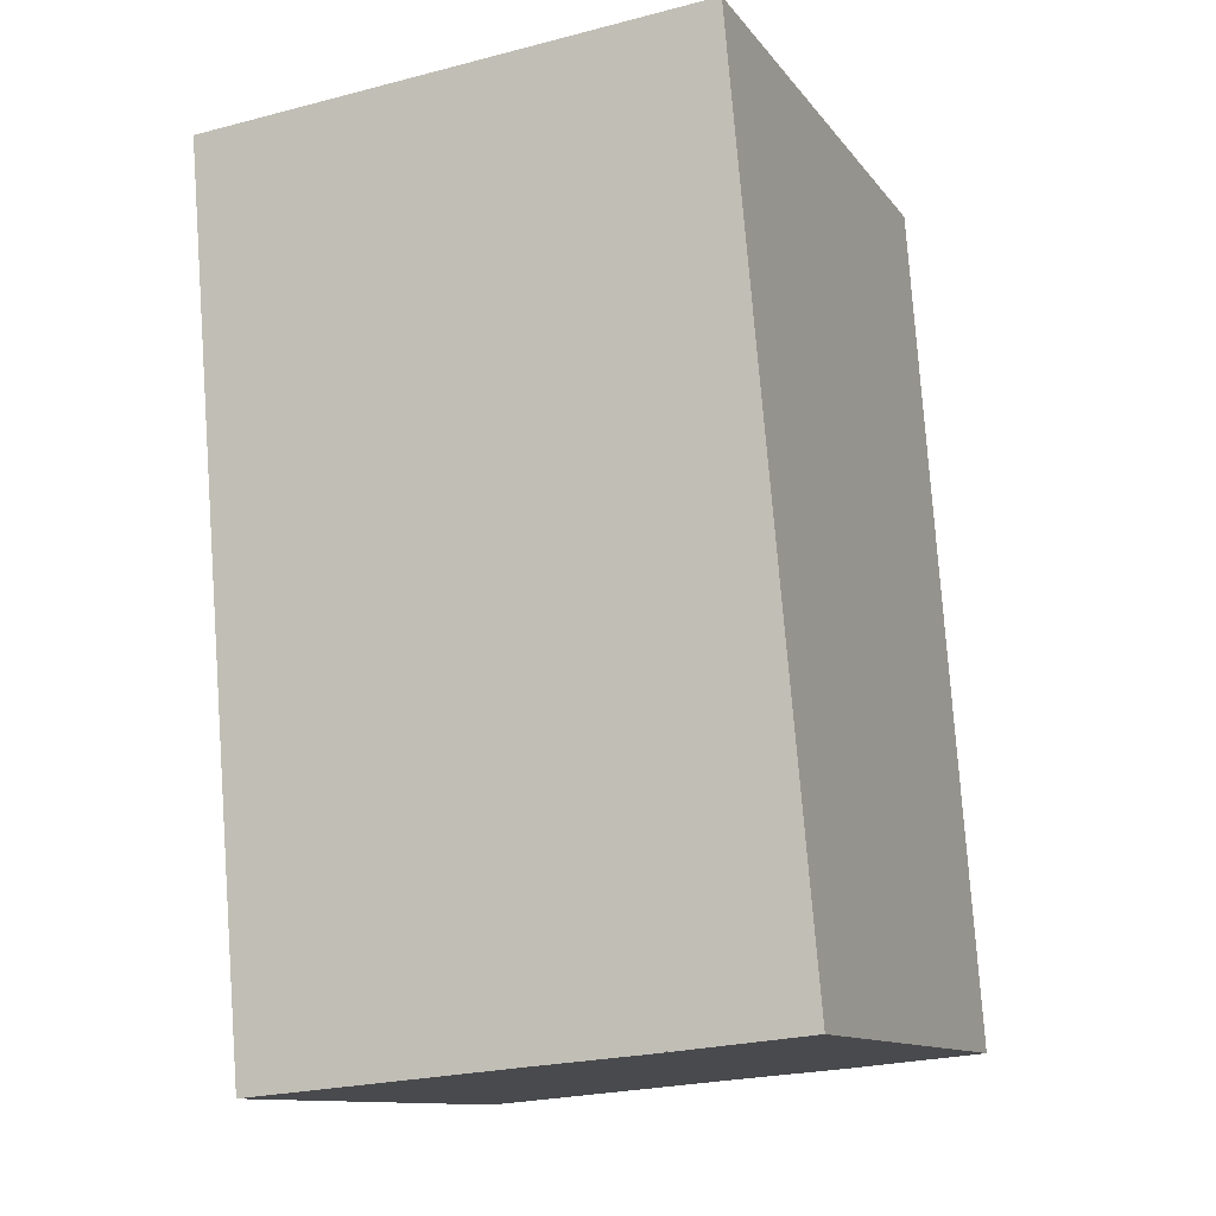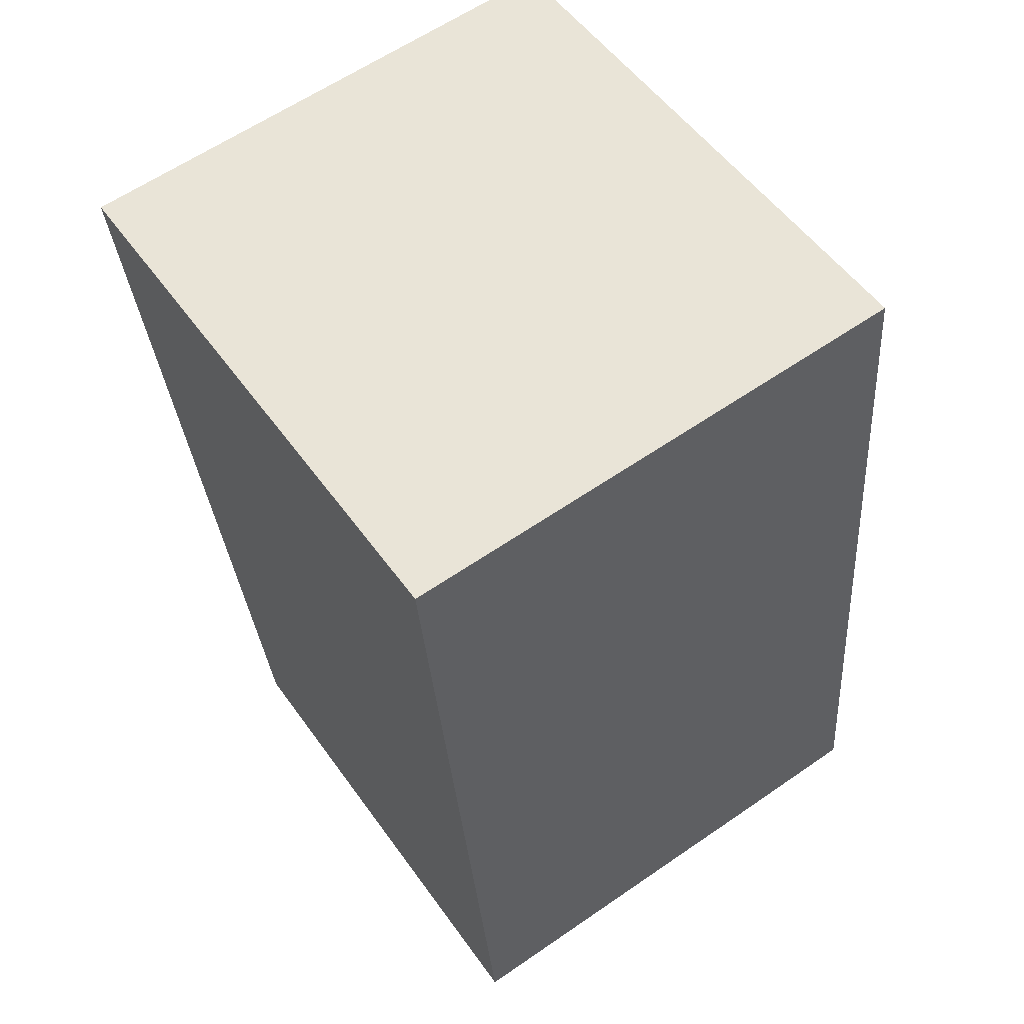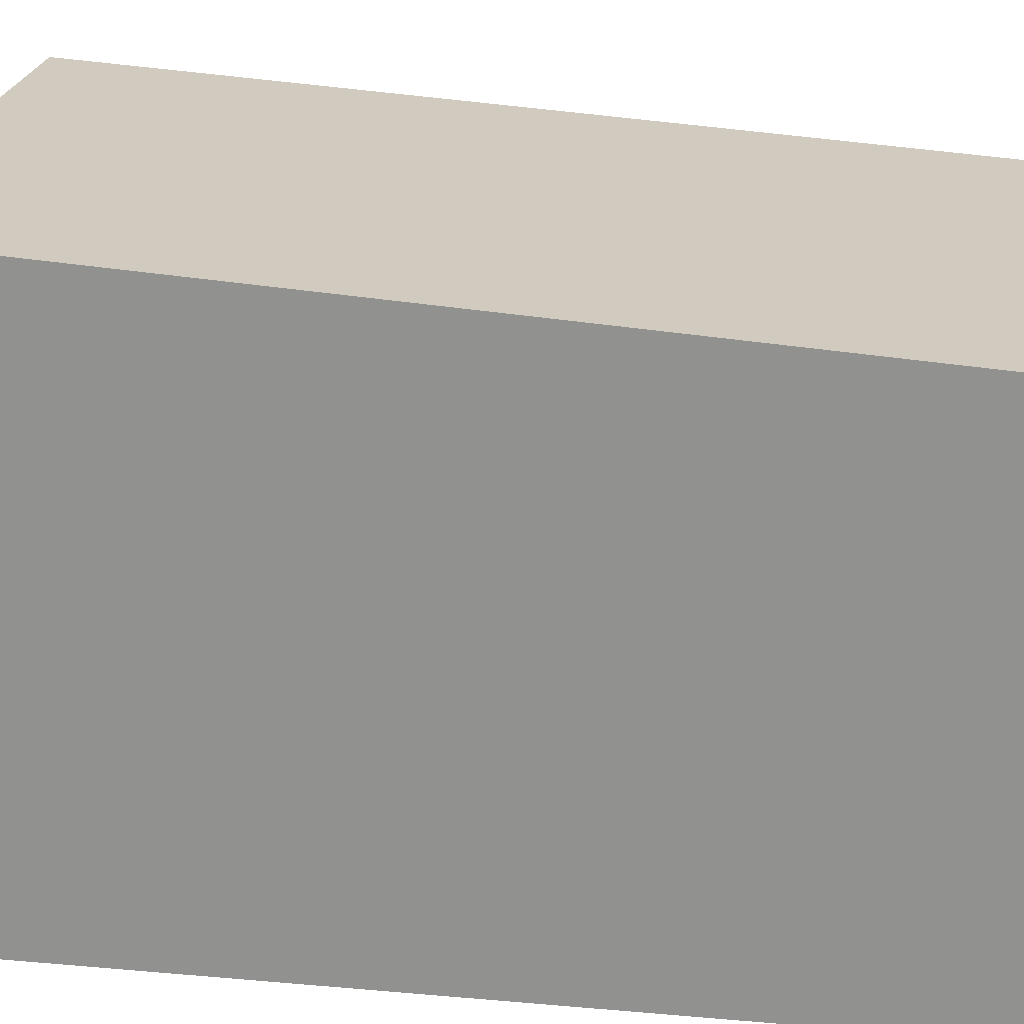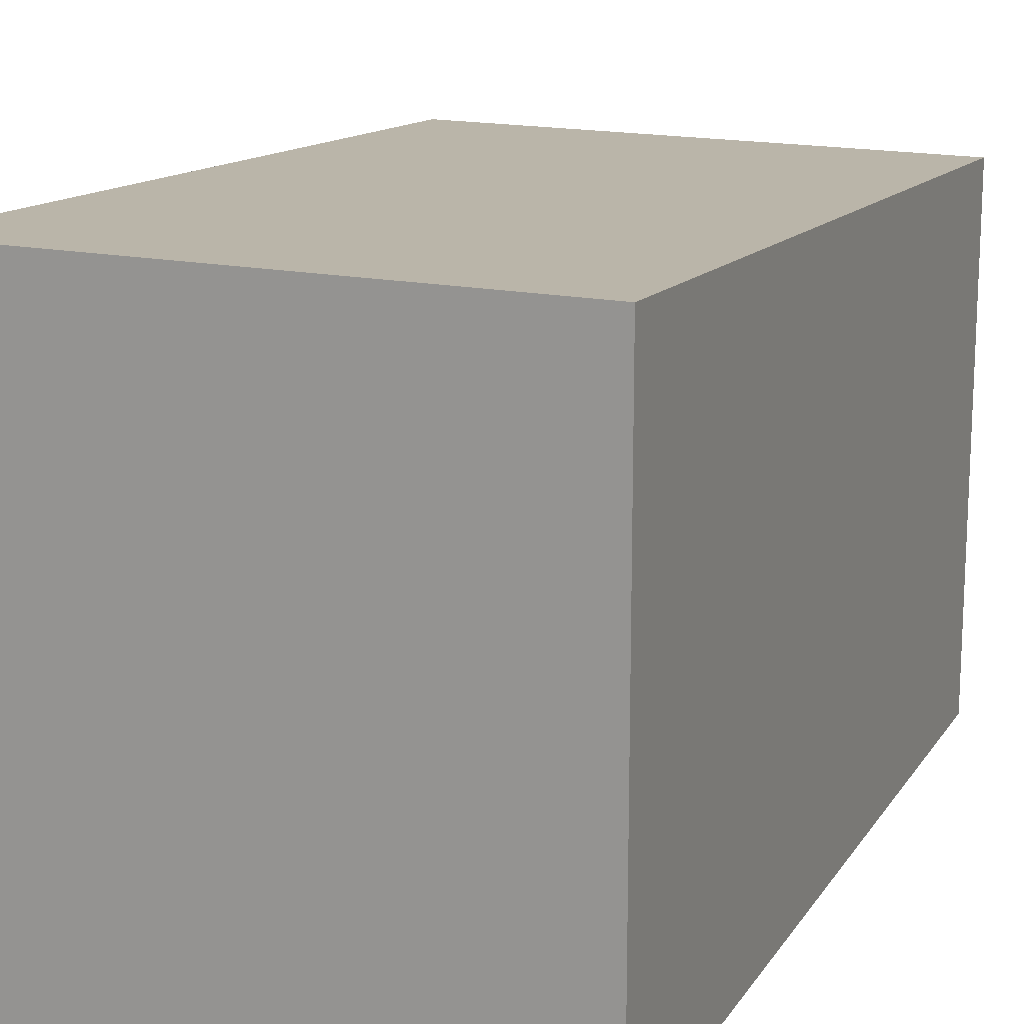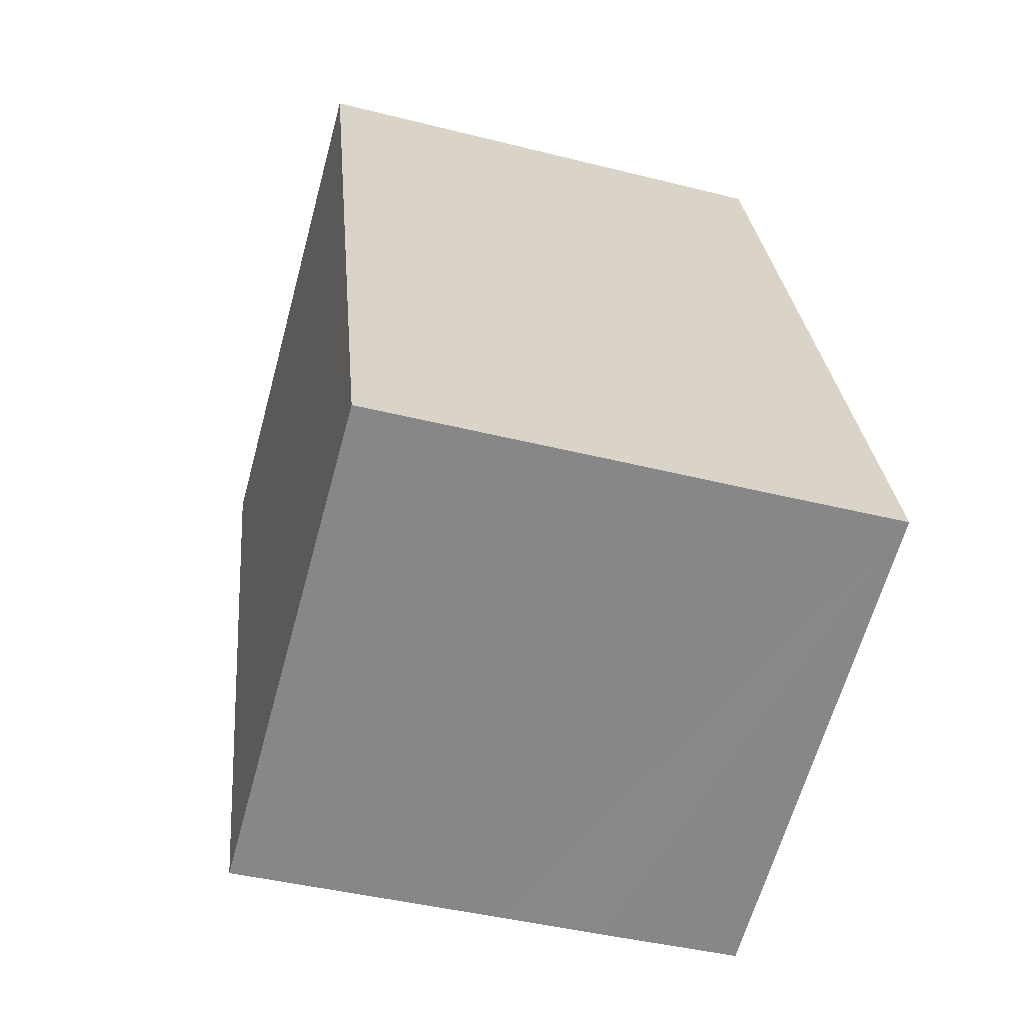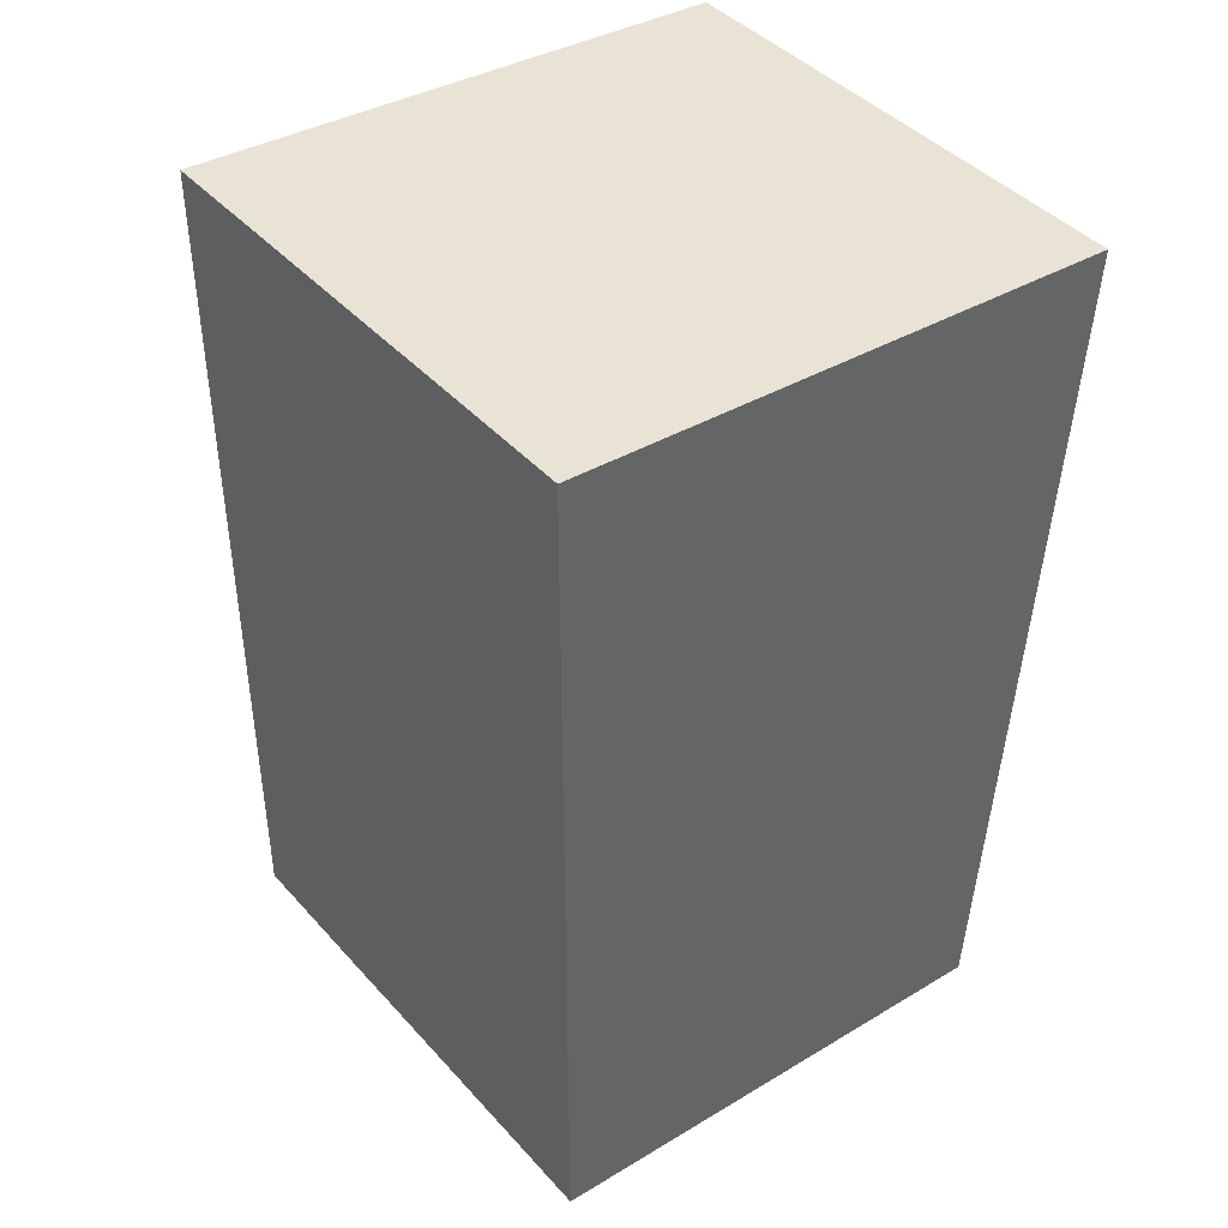
<metadata>
{"format":"obj","ext":"obj","renderer":"f3d","projection":"perspective","resolution":1024,"background":"white","views":[{"elev":-11.8,"azim":22.3,"up":"+Z"},{"elev":53.2,"azim":-34.6,"up":"+Z"},{"elev":22.4,"azim":93.9,"up":"+Y"},{"elev":16.9,"azim":17.4,"up":"+Y"},{"elev":-63.4,"azim":-15.3,"up":"+Z"},{"elev":36.2,"azim":-128.2,"up":"+Z"}]}
</metadata>
<code>
v  0 6.703 4.104e-16
v  4.032 6.017 -10
v  0.892 6.017 -10.28
v  4.2 6.017 -9.989
v  5.356 6.017 -9.892
v  6.99 6.018 -9.738
v  6.099 6.703 0.526
v  6.99 5.963e-16 -9.738
v  0.892 6.295e-16 -10.28
v  4.032 6.125e-16 -10
v  5.356 6.057e-16 -9.892
v  4.2 6.116e-16 -9.989
v  0 0 0
v  6.099 -3.221e-17 0.526
g defaultobject
f 1 2 3
f 2 1 4
f 4 1 5
f 5 1 6
f 6 1 7
f 8 5 6
f 5 8 4
f 4 8 2
f 2 8 3
f 3 8 9
f 9 8 10
f 10 8 11
f 10 11 12
f 3 13 1
f 13 3 9
f 13 7 1
f 7 13 14
f 14 6 7
f 6 14 8
f 9 14 13
f 14 9 10
f 14 10 12
f 14 12 11
f 14 11 8

</code>
